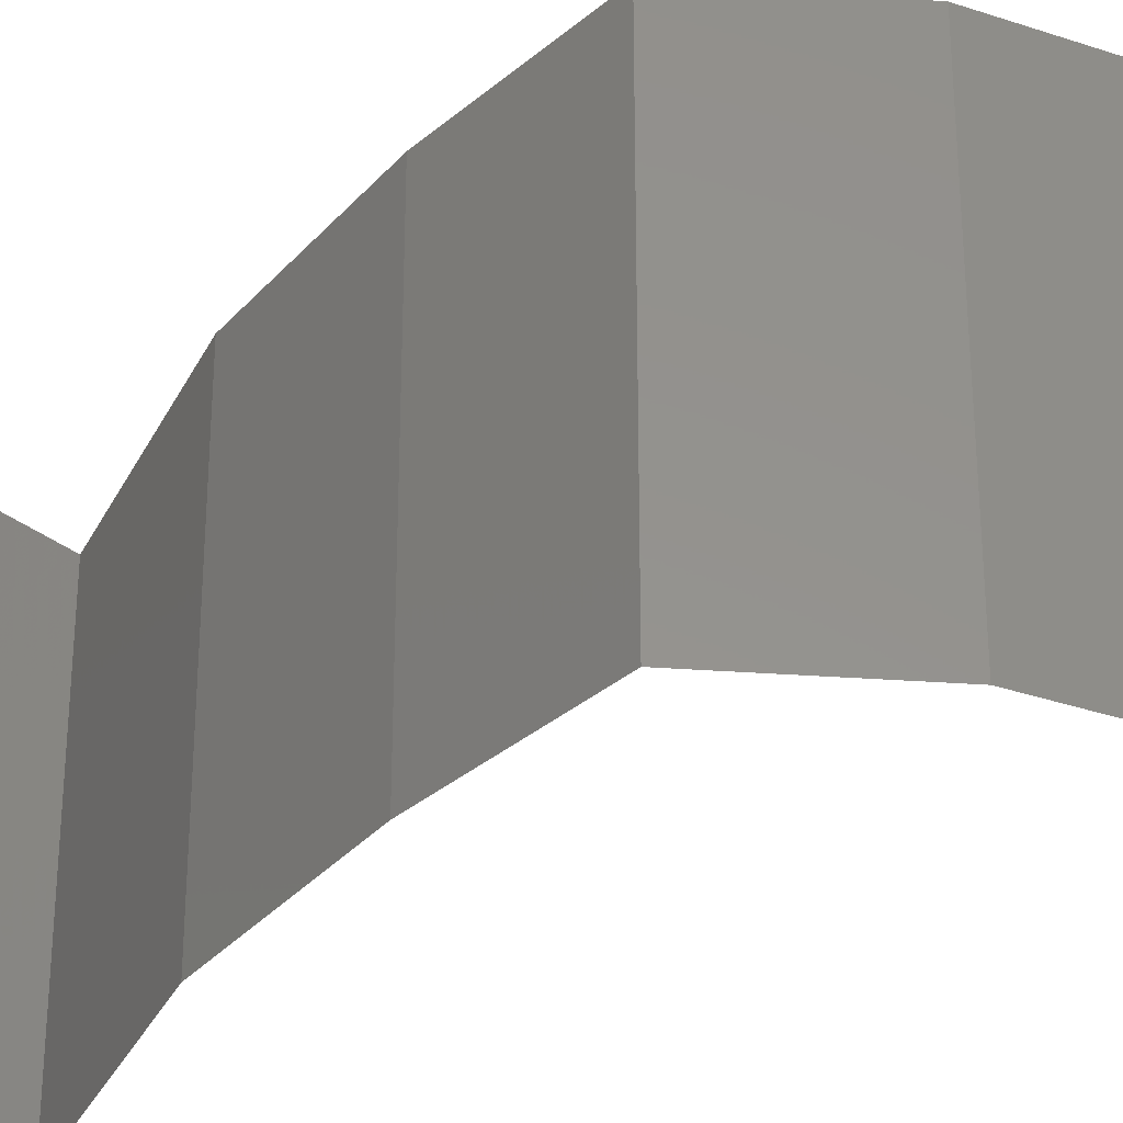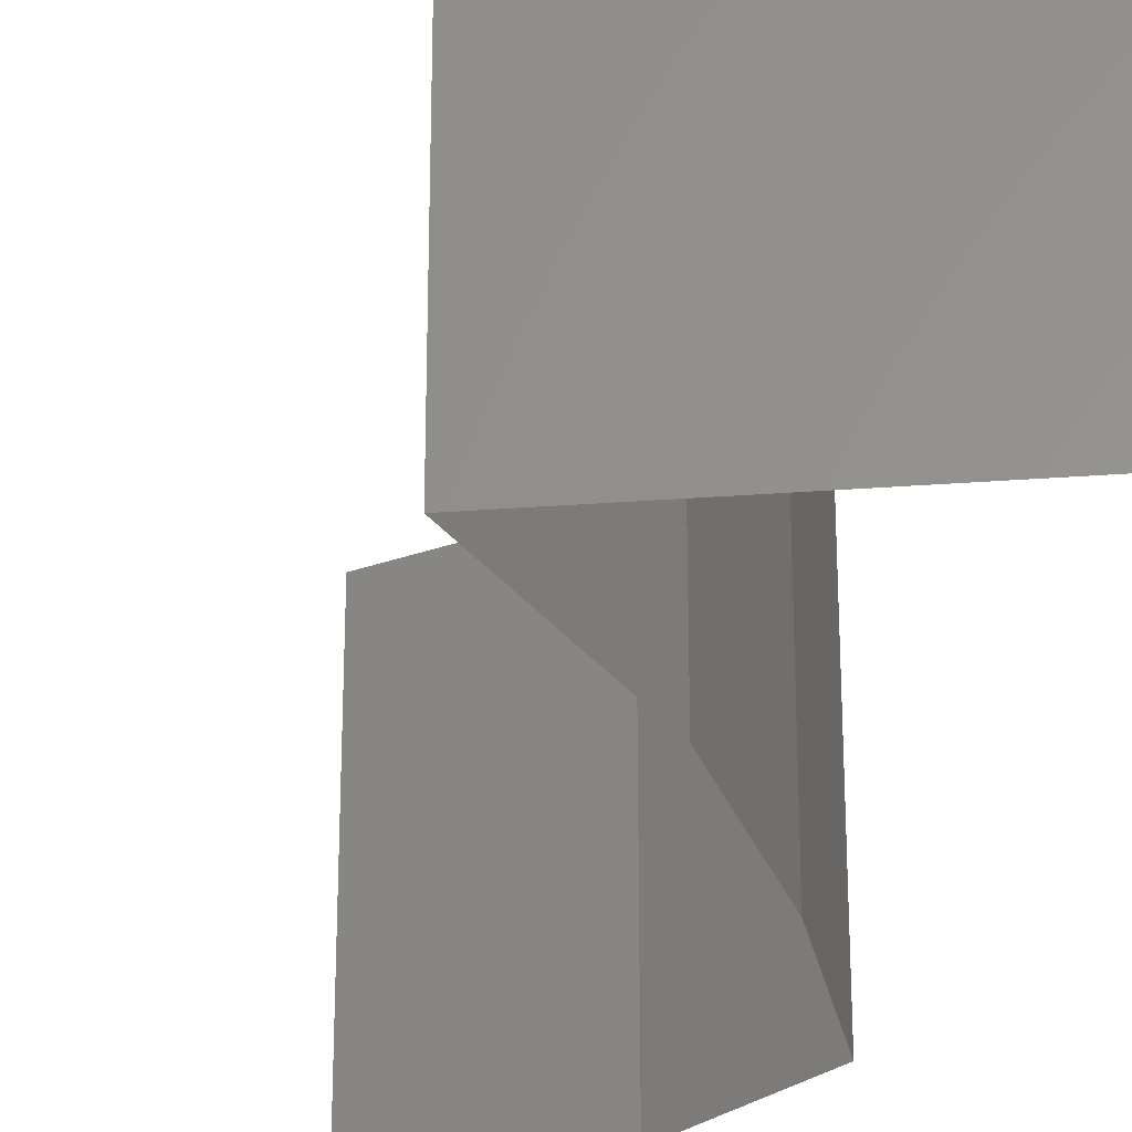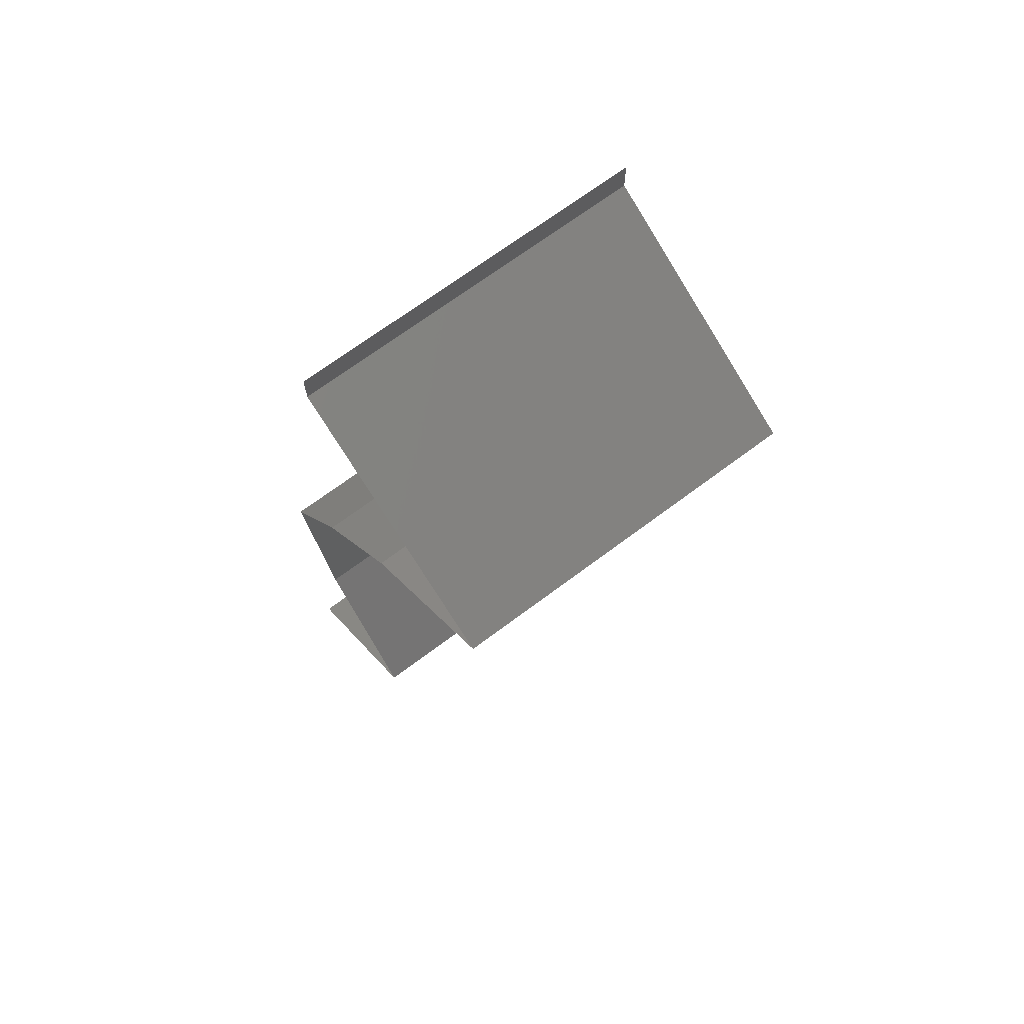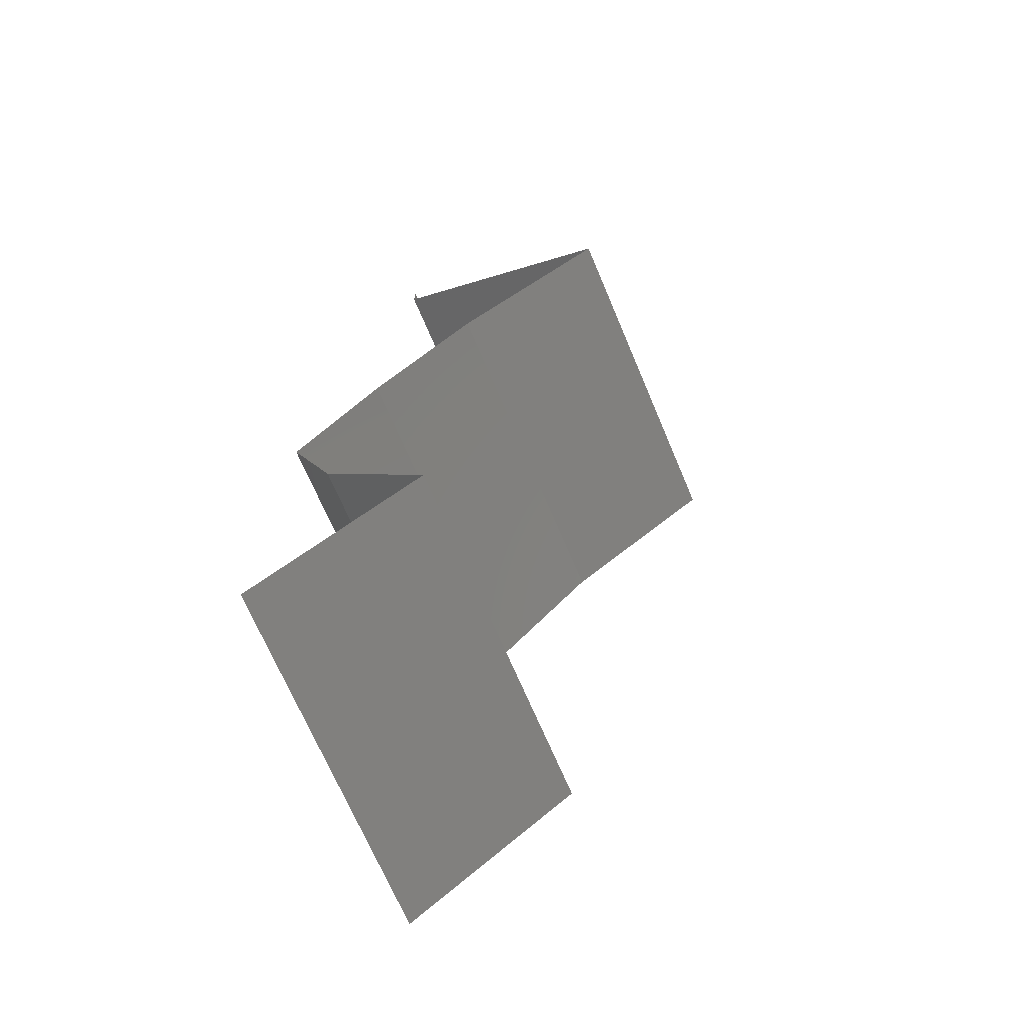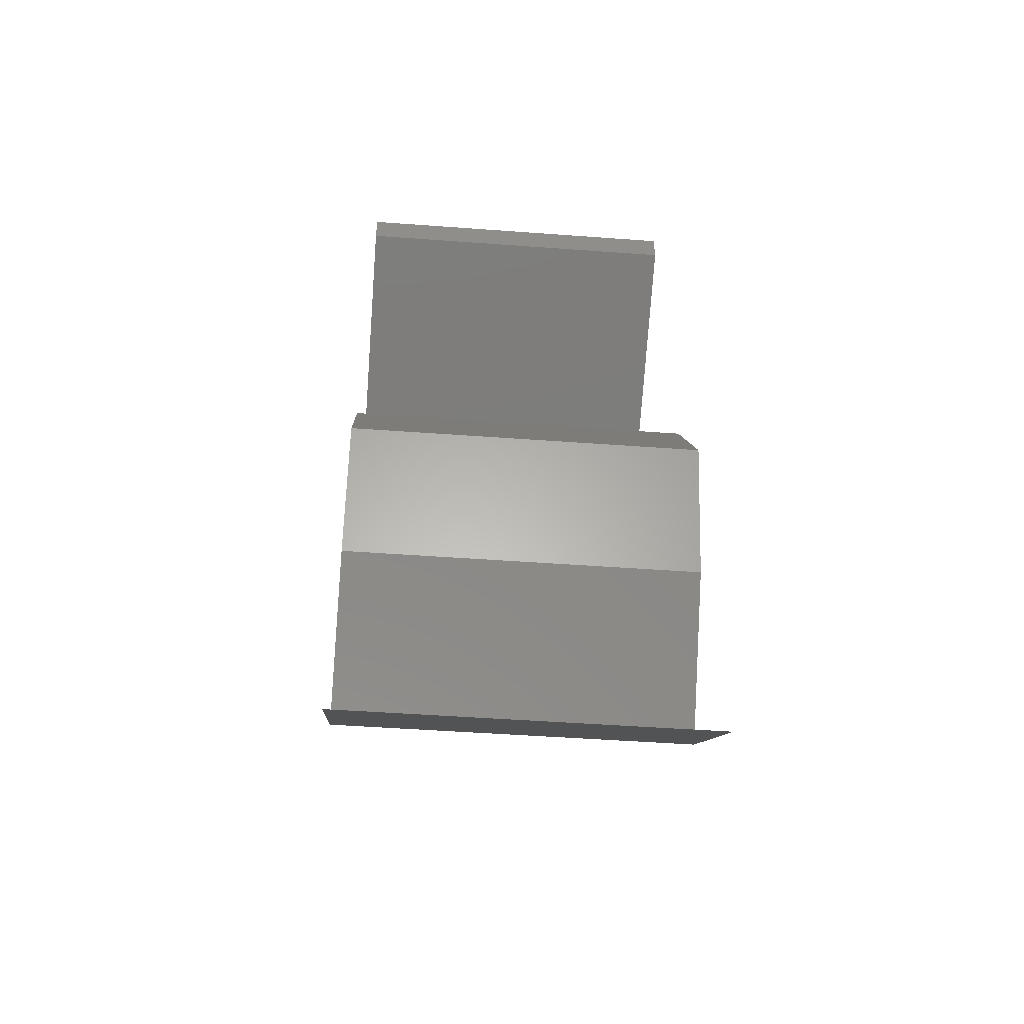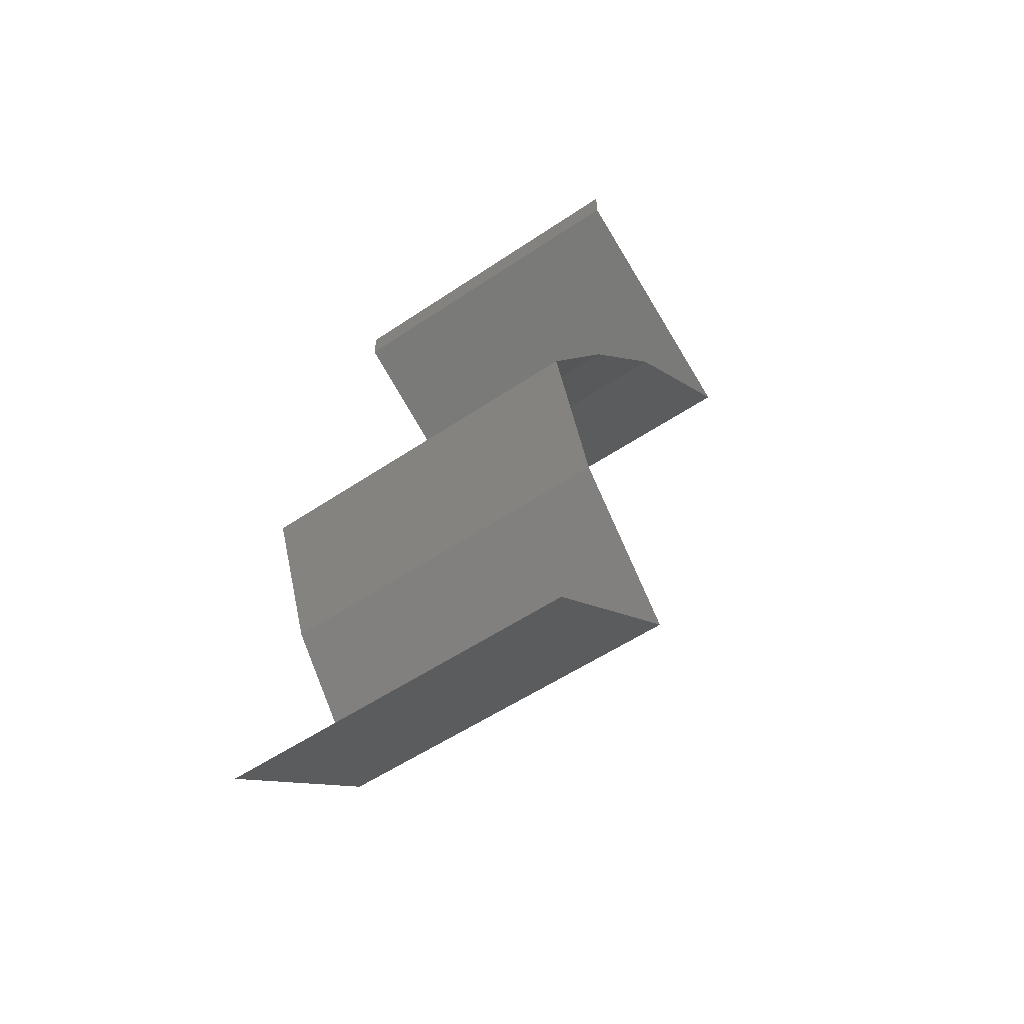
<metadata>
{"format":"stl","ext":"stl","renderer":"f3d","projection":"perspective","resolution":1024,"background":"white","views":[{"elev":-34.3,"azim":-74.3,"up":"+Z"},{"elev":-29.6,"azim":158.2,"up":"+Z"},{"elev":69.4,"azim":53.1,"up":"+Y"},{"elev":-70.1,"azim":23.0,"up":"+Y"},{"elev":-48.3,"azim":-94.7,"up":"+Y"},{"elev":-54.5,"azim":-54.4,"up":"+Y"}]}
</metadata>
<code>
# stl→obj: 44 verts, 64 faces
v 0.04 0.0582 0
v 0.04 0.06 0
v 0.04 0.06 0.01
v 0.04 0.0582 0.01
v 0.04 0.06 0.02
v 0.04 0.0582 0.02
v 0.0468 0.05456 0.02
v 0.04673 0.0546 0.01231
v 0.0536 0.05092 0.02
v 0.0536 0.05092 0.01
v 0.0536 0.05092 0
v 0.04884 0.05347 0.005392
v 0.04417 0.05597 0.005386
v 0.0468 0.05456 0
v 0.04913 0.04728 0.005729
v 0.04465 0.04365 0
v 0.04465 0.04365 0.02
v 0.04913 0.04728 0.01432
v 0.04465 0.04365 0.01
v 0.03866 0.03637 0
v 0.04166 0.04001 0.005
v 0.03866 0.03637 0.01
v 0.04166 0.04001 0.015
v 0.03866 0.03637 0.02
v 0.0363 0.03273 0.015
v 0.03393 0.0291 0
v 0.0363 0.03273 0.005
v 0.03393 0.0291 0.01
v 0.03393 0.0291 0.02
v 0.03674 0.02182 0
v 0.03534 0.02546 0.005
v 0.03674 0.02182 0.01
v 0.03534 0.02546 0.015
v 0.03674 0.02182 0.02
v 0.04292 0.01455 0
v 0.03983 0.01819 0.005
v 0.04292 0.01455 0.01
v 0.03983 0.01819 0.015
v 0.04292 0.01455 0.02
v 0.03827 0.01091 0.005916
v 0.03361 0.007274 0
v 0.03361 0.007274 0.02
v 0.03827 0.01091 0.01398
v 0.03361 0.007274 0.01
f 1 2 3
f 4 5 6
f 3 5 4
f 1 3 4
f 7 8 6
f 9 8 7
f 6 8 4
f 10 8 9
f 11 12 10
f 4 13 1
f 12 13 8
f 14 12 11
f 1 13 14
f 14 13 12
f 12 8 10
f 8 13 4
f 11 15 16
f 17 18 9
f 10 18 15
f 15 18 19
f 9 18 10
f 16 15 19
f 10 15 11
f 19 18 17
f 20 21 22
f 17 23 19
f 22 23 24
f 19 21 16
f 19 23 22
f 16 21 20
f 22 21 19
f 24 23 17
f 24 25 22
f 26 27 28
f 22 27 20
f 28 25 29
f 20 27 26
f 28 27 22
f 29 25 24
f 22 25 28
f 30 31 32
f 29 33 28
f 32 33 34
f 28 31 26
f 28 33 32
f 26 31 30
f 32 31 28
f 34 33 29
f 35 36 37
f 34 38 32
f 37 38 39
f 32 36 30
f 37 36 32
f 39 38 34
f 32 38 37
f 30 36 35
f 35 40 41
f 42 43 39
f 39 43 37
f 41 40 44
f 37 40 35
f 44 43 42
f 44 40 43
f 43 40 37

</code>
